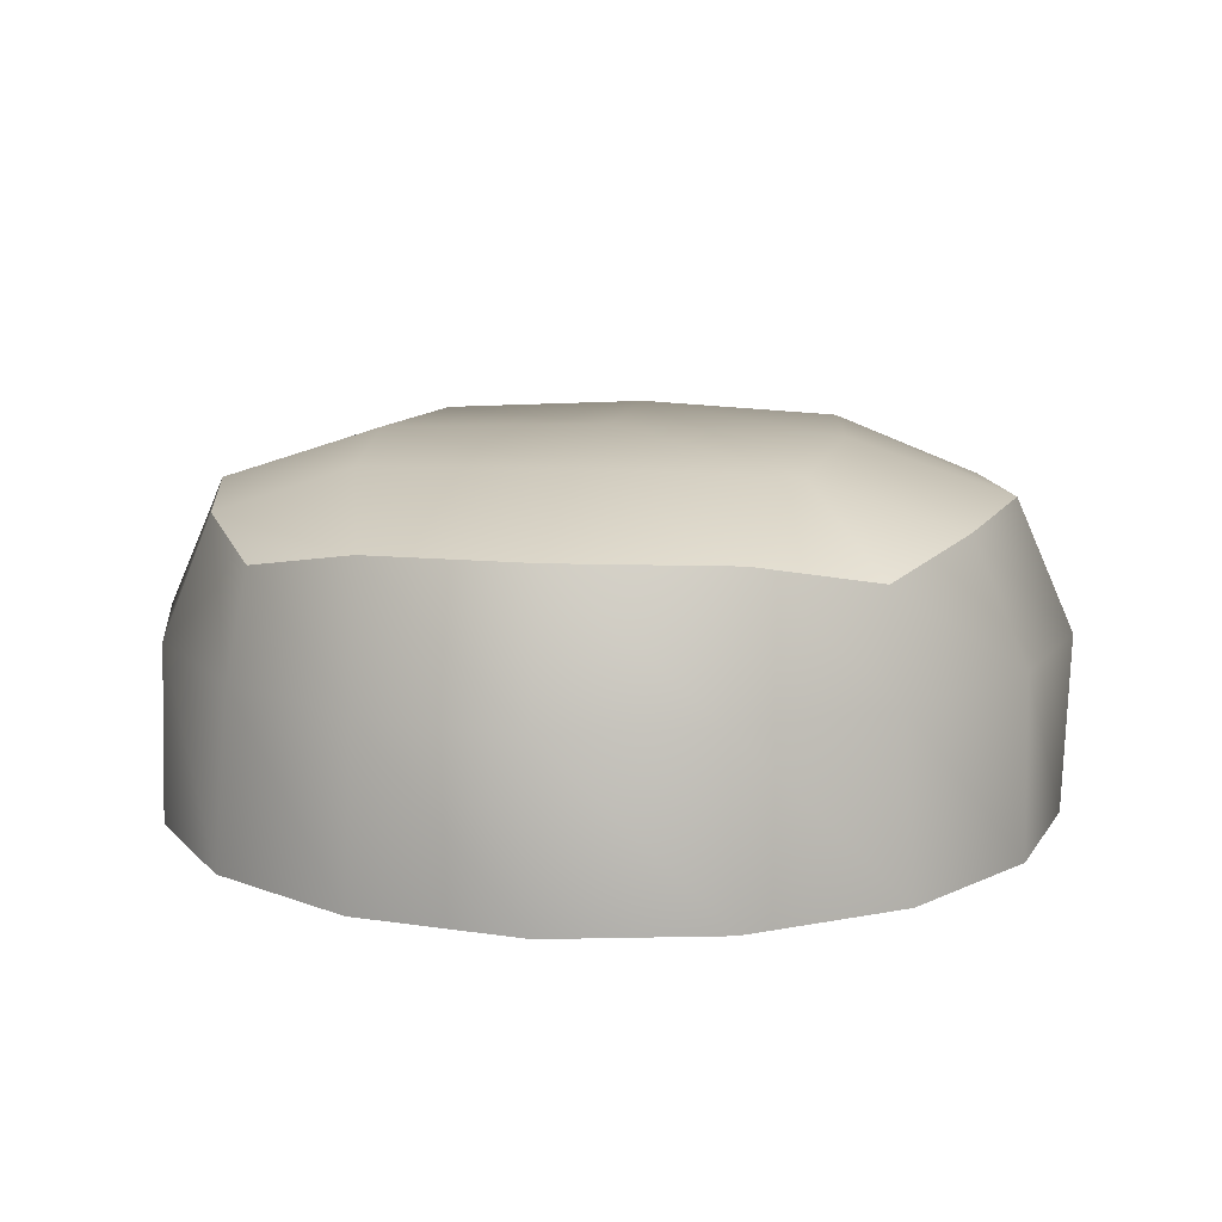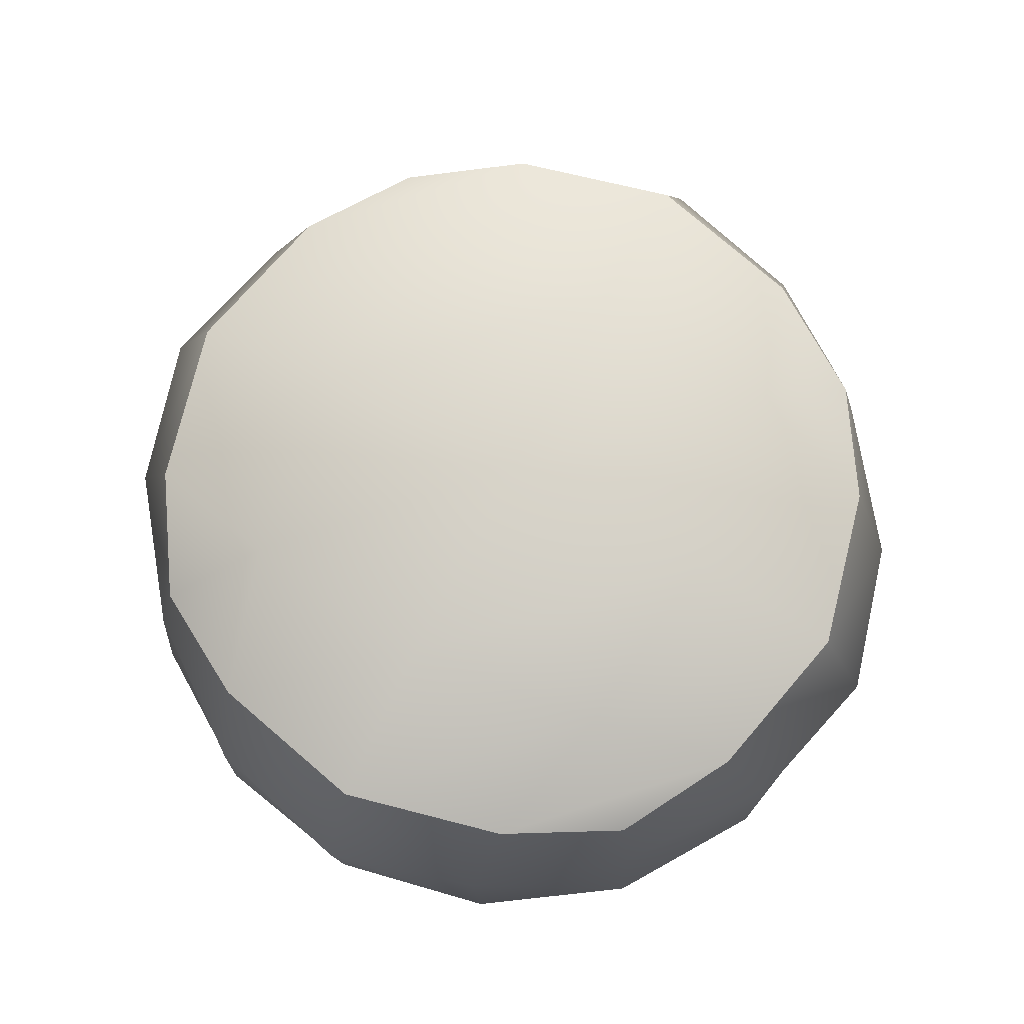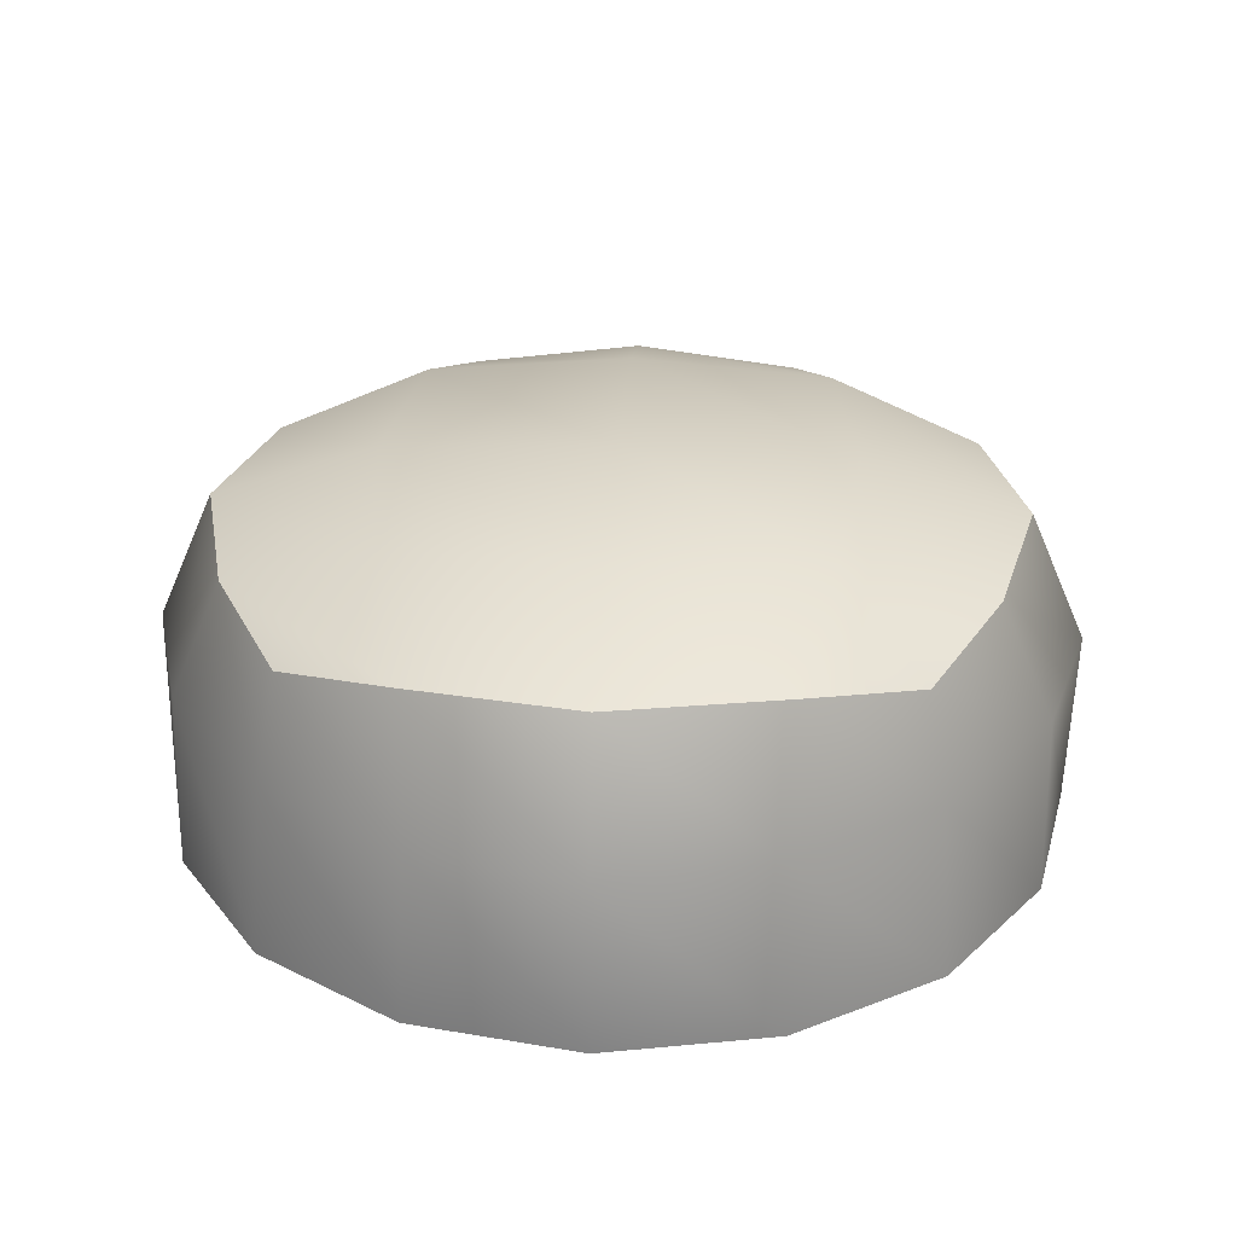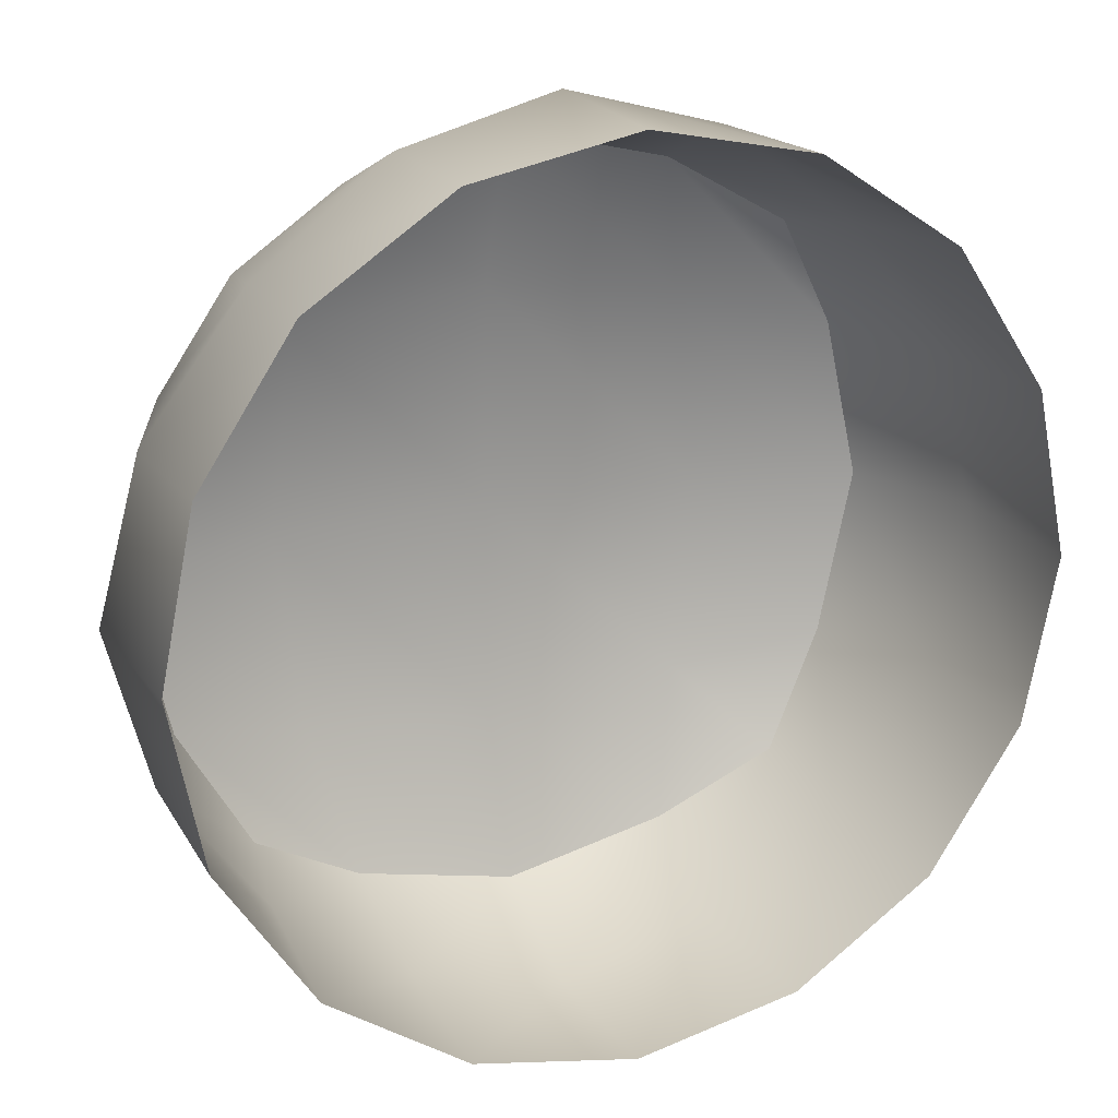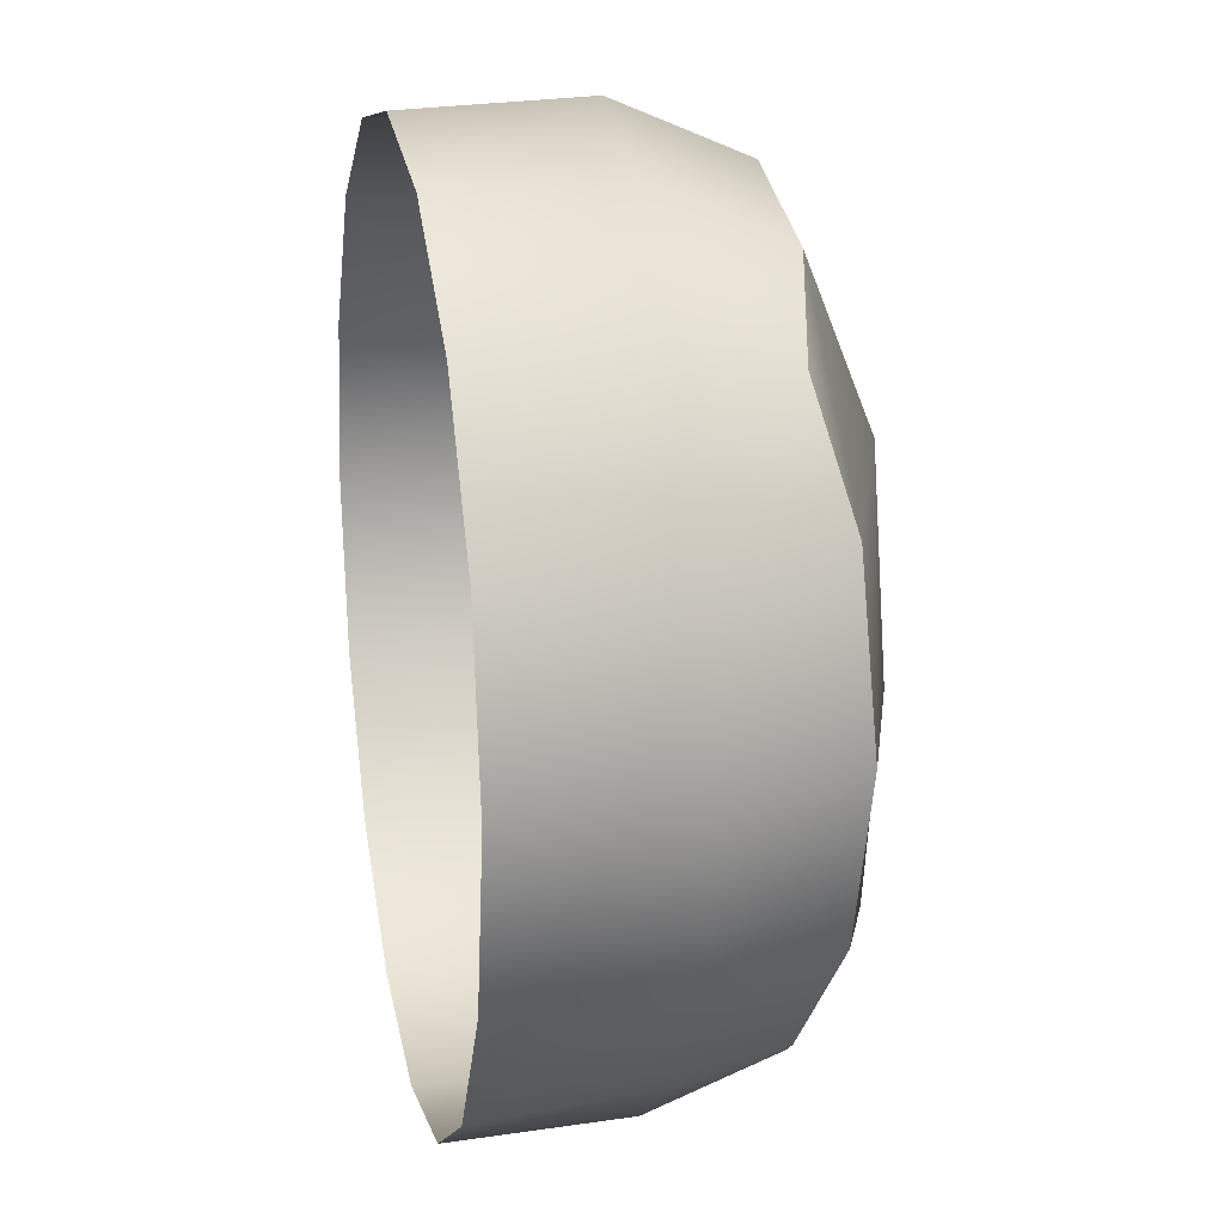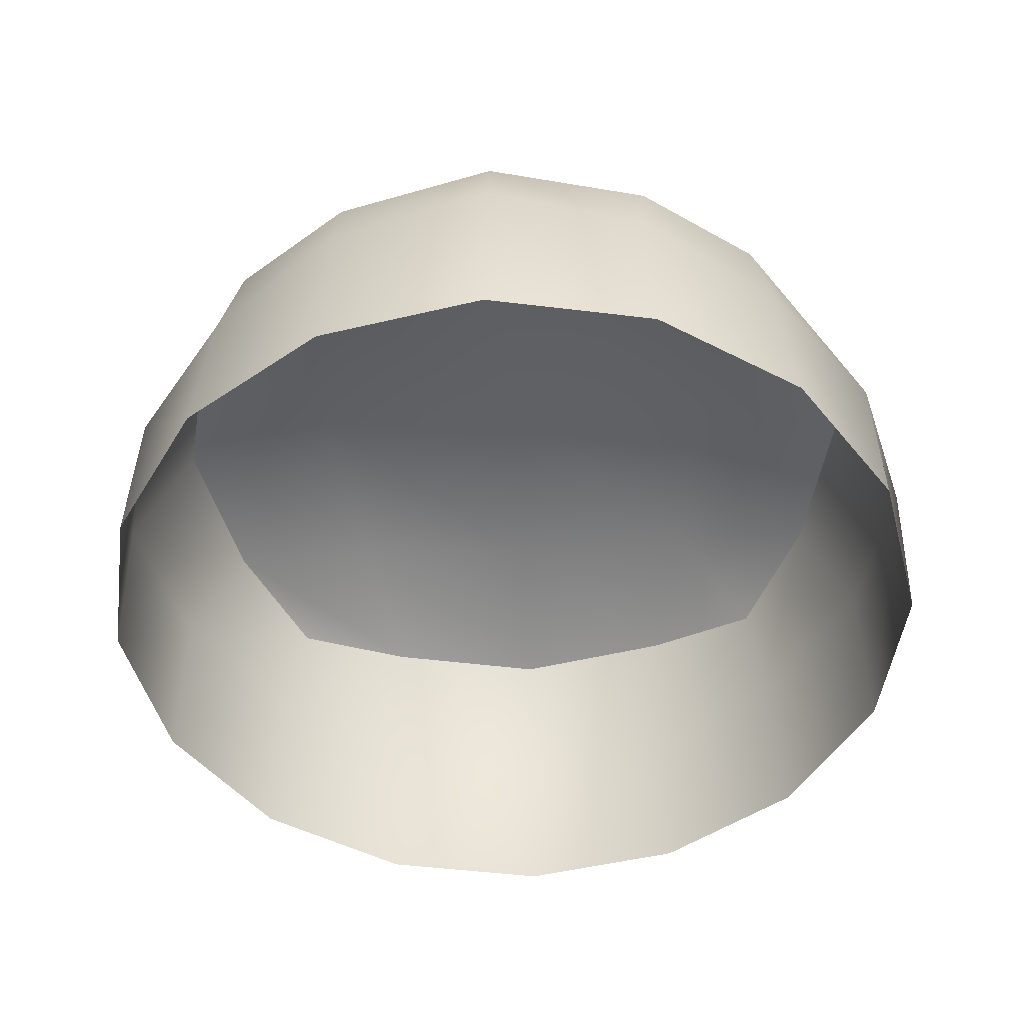
<metadata>
{"format":"obj","ext":"obj","renderer":"f3d","projection":"perspective","resolution":1024,"background":"white","views":[{"elev":12.2,"azim":98.6,"up":"+Y"},{"elev":75.3,"azim":27.4,"up":"+Y"},{"elev":28.4,"azim":-86.8,"up":"+Y"},{"elev":19.6,"azim":-23.8,"up":"+Z"},{"elev":19.3,"azim":78.4,"up":"+Z"},{"elev":-48.5,"azim":3.6,"up":"+Y"}]}
</metadata>
<code>
o HIPERLASER.002
v -0.8375 -0.5227 0.8375
v -0.7607 0.2246 0.7607
v -0.8375 -0.5227 -0.8375
v -0.7607 0.2246 -0.7607
v 0.8375 -0.5227 0.8375
v 0.7607 0.2246 0.7607
v 0.8375 -0.5227 -0.8375
v 0.7607 0.2246 -0.7607
v -1.184 -0.5227 5e-06
v -1.048 0.3076 5e-06
v 1.184 -0.5227 5e-06
v 1.048 0.3076 5e-06
v -0 -0.5227 -1.184
v -0 0.3076 -1.048
v -0 -0.5227 1.184
v -0 0.3076 1.048
v -0 0.4737 5e-06
v -1.093 -0.5227 -0.4527
v -1.202 -0.04529 5e-06
v -0.9422 0.2934 -0.4498
v -0.8066 -0.05605 -0.8066
v 0.4528 -0.5227 -1.093
v -0 -0.04529 -1.202
v 0.4498 0.2934 -0.9422
v 0.8066 -0.05605 -0.8066
v 1.093 -0.5227 0.4528
v 1.202 -0.04529 5e-06
v 0.9422 0.2934 0.4498
v 0.8066 -0.05605 0.8066
v -0.4528 -0.5227 1.093
v -0 -0.04529 1.202
v -0.4498 0.2934 0.9422
v -0.8066 -0.05605 0.8066
v 0.4528 -0.5227 1.093
v -0 0.4529 0.6096
v -0.6096 0.4529 5e-06
v -0.9422 0.2934 0.4498
v -0 0.4529 -0.6096
v -0.4498 0.2934 -0.9422
v 1.093 -0.5227 -0.4527
v 0.9422 0.2934 -0.4498
v -1.093 -0.5227 0.4528
v -0.4528 -0.5227 -1.093
v 0.6096 0.4529 5e-06
v 0.4498 0.2934 0.9422
v -1.087 -0.04798 -0.4302
v 0.4302 -0.04798 -1.087
v 1.087 -0.04798 0.4303
v -0.4302 -0.04798 1.087
v -0.5468 0.4329 0.5468
v -0.5468 0.4329 -0.5468
v 1.087 -0.04798 -0.4302
v -1.087 -0.04798 0.4303
v 0.5468 0.4329 -0.5468
v 0.5468 0.4329 0.5468
v 0.4302 -0.04798 1.087
v -0.4302 -0.04798 -1.087
f 9 19 46 18
f 19 10 20 46
f 46 20 4 21
f 18 46 21 3
f 13 23 47 22
f 23 14 24 47
f 47 24 8 25
f 22 47 25 7
f 11 27 48 26
f 27 12 28 48
f 48 28 6 29
f 26 48 29 5
f 15 31 49 30
f 31 16 32 49
f 49 32 2 33
f 30 49 33 1
f 17 36 50 35
f 36 10 37 50
f 50 37 2 32
f 35 50 32 16
f 14 39 51 38
f 39 4 20 51
f 51 20 10 36
f 38 51 36 17
f 7 25 52 40
f 25 8 41 52
f 52 41 12 27
f 40 52 27 11
f 1 33 53 42
f 33 2 37 53
f 53 37 10 19
f 42 53 19 9
f 8 24 54 41
f 24 14 38 54
f 54 38 17 44
f 41 54 44 12
f 12 44 55 28
f 44 17 35 55
f 55 35 16 45
f 28 55 45 6
f 5 29 56 34
f 29 6 45 56
f 56 45 16 31
f 34 56 31 15
f 3 21 57 43
f 21 4 39 57
f 57 39 14 23
f 43 57 23 13

</code>
